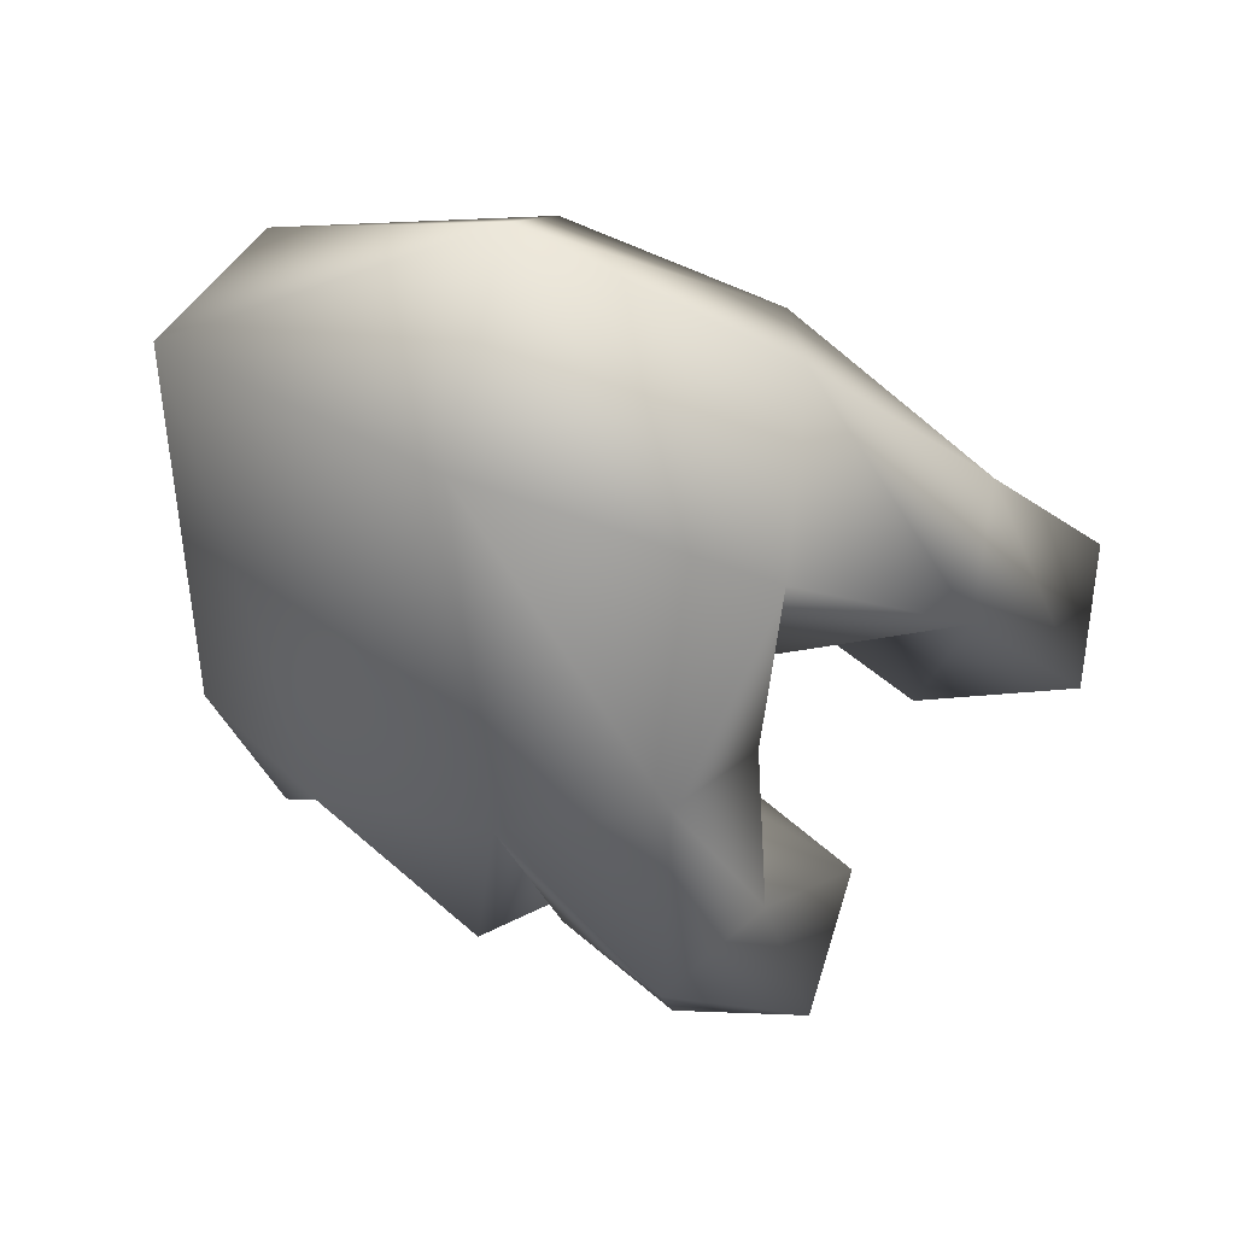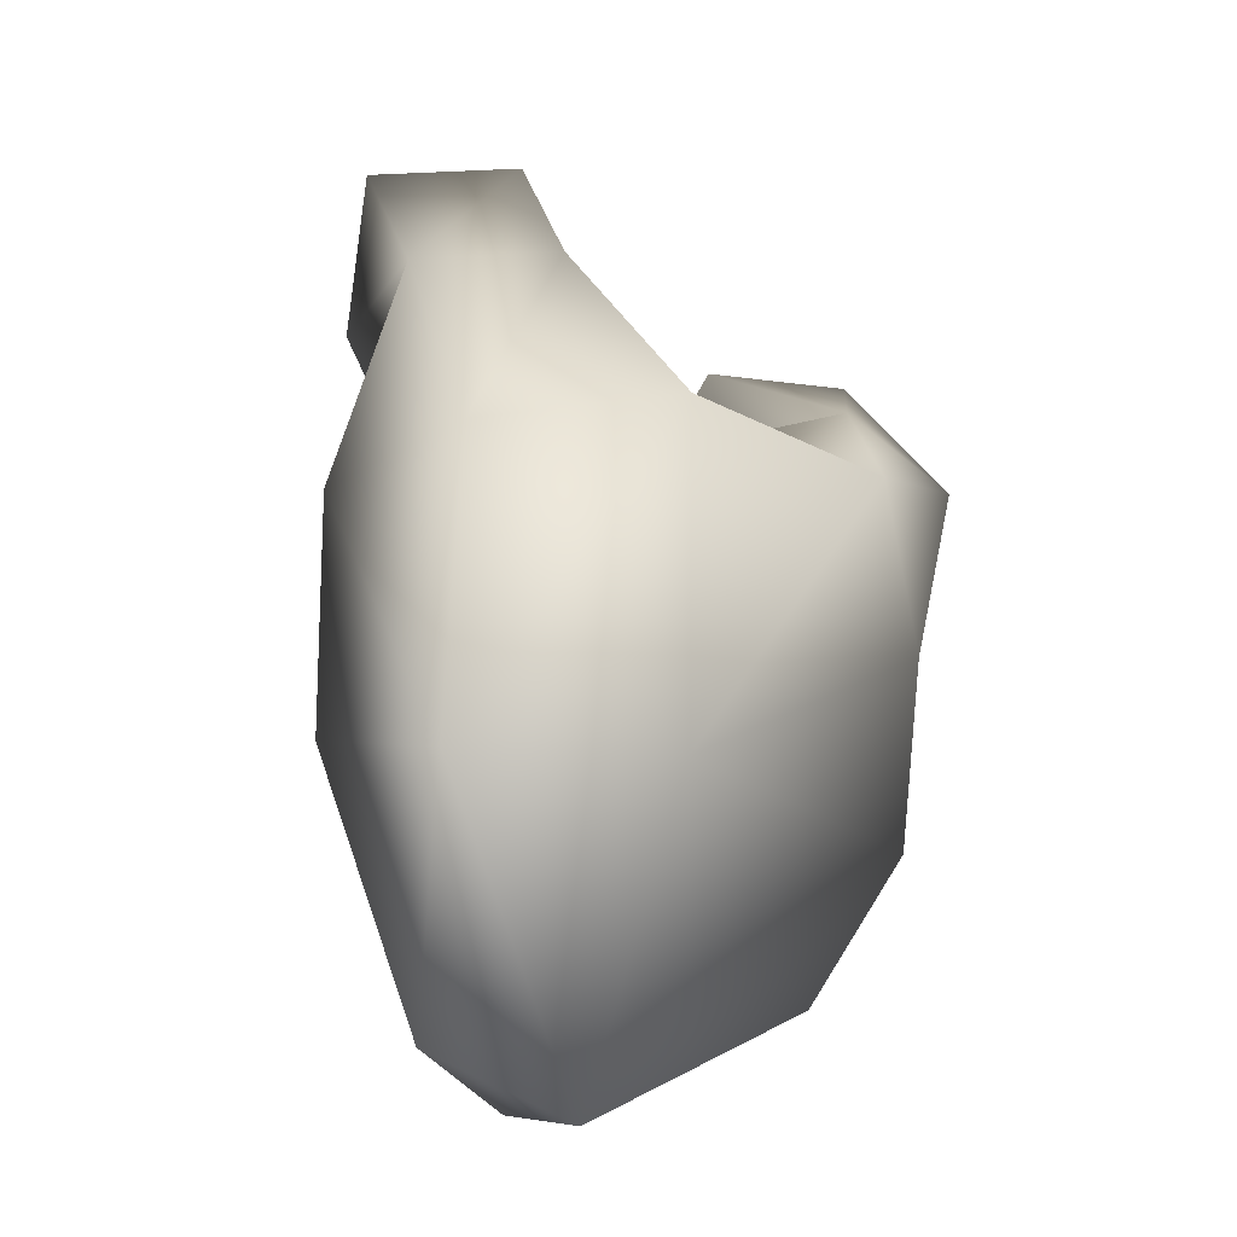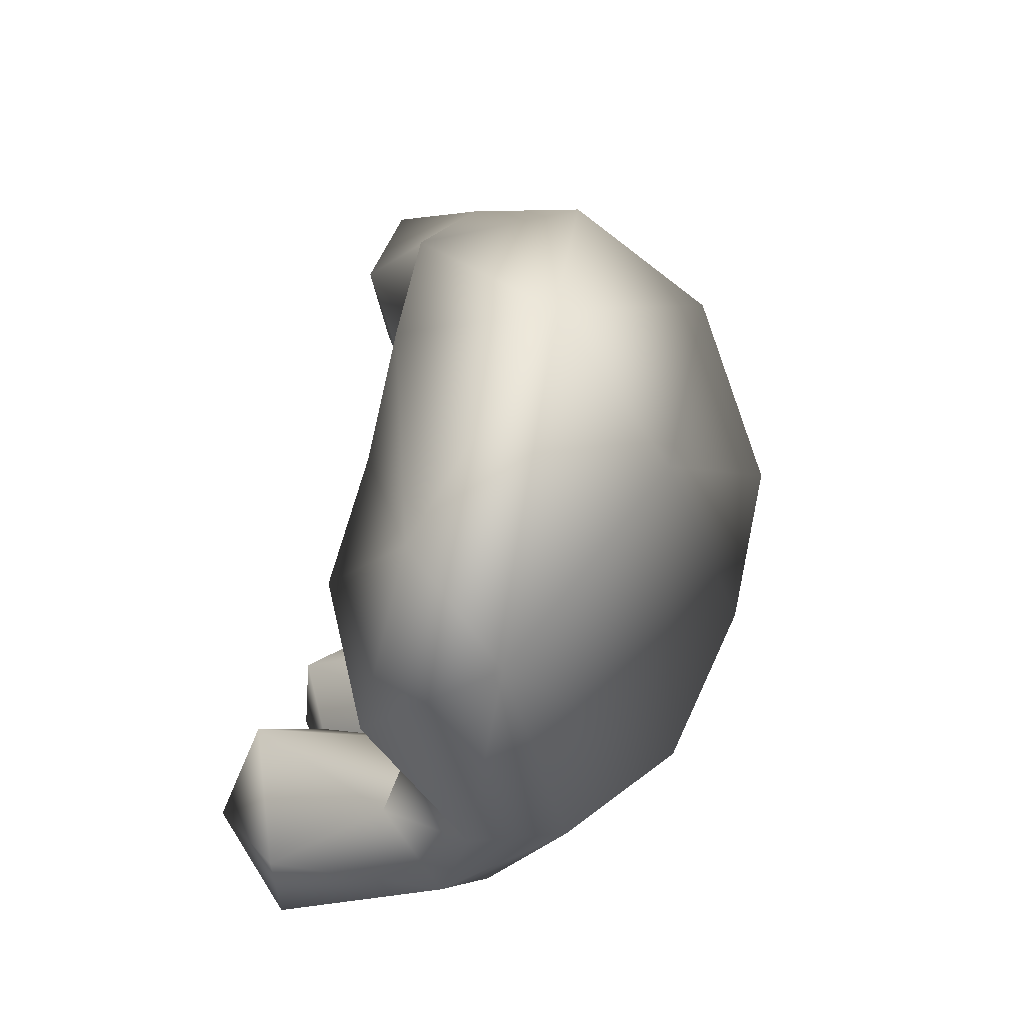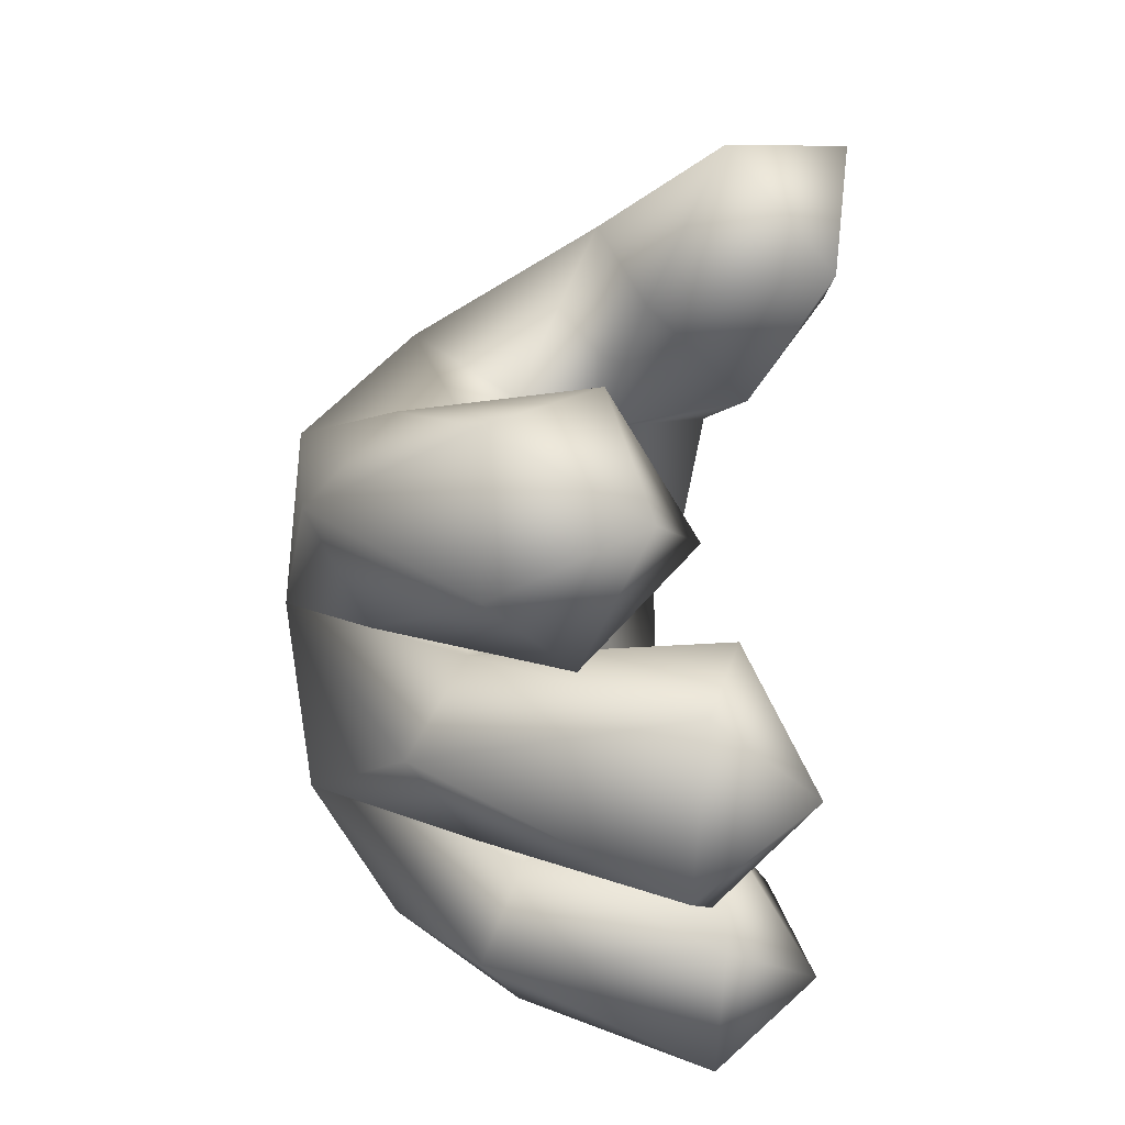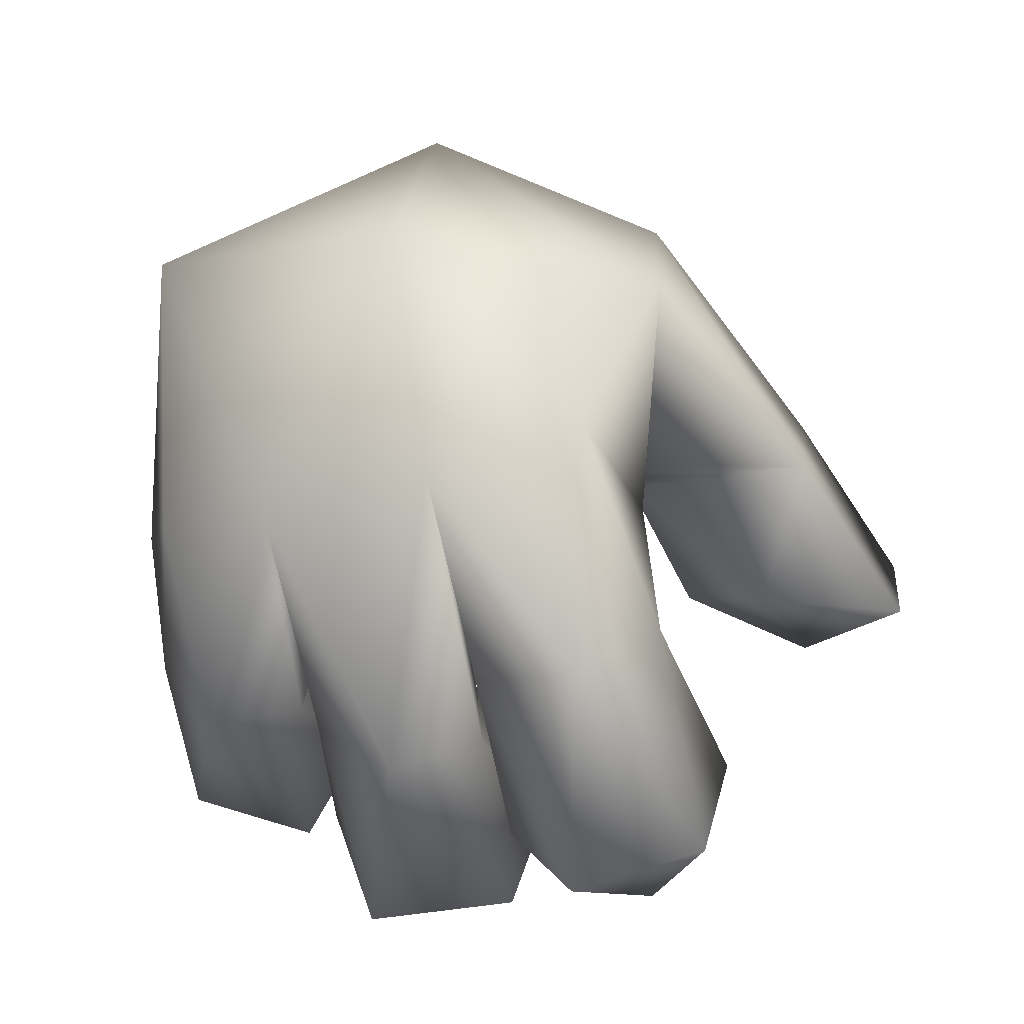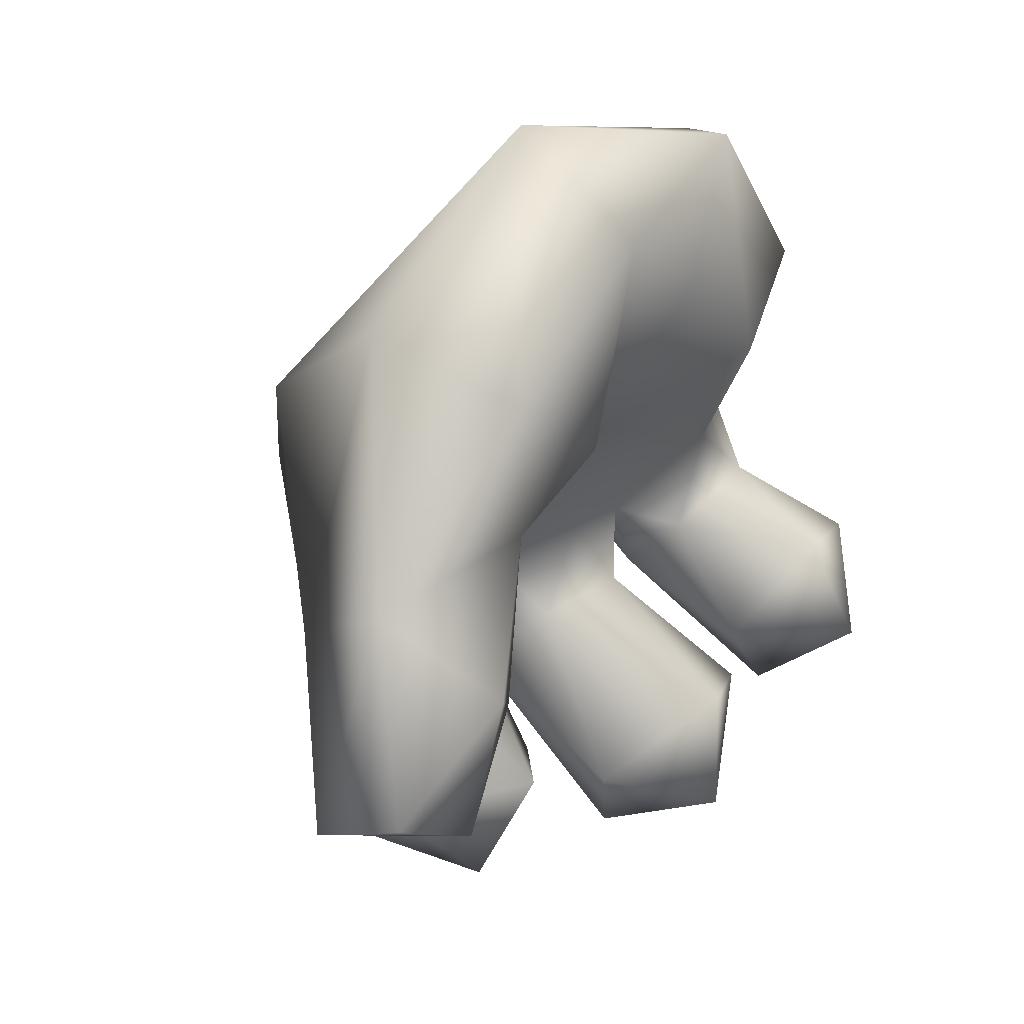
<metadata>
{"format":"obj","ext":"obj","renderer":"f3d","projection":"perspective","resolution":1024,"background":"white","views":[{"elev":36.6,"azim":-72.8,"up":"+Y"},{"elev":2.9,"azim":-153.8,"up":"+Z"},{"elev":52.7,"azim":-163.1,"up":"+Y"},{"elev":14.2,"azim":1.4,"up":"+Z"},{"elev":-18.1,"azim":-77.8,"up":"+Y"},{"elev":39.0,"azim":46.2,"up":"+Y"}]}
</metadata>
<code>
o R2_Rhand_rayman2
v 0.5774 1.374 0.3722
v 0.4231 1.672 -0.3432
v -0.142 1.945 -0.3126
v 0.5918 0.8169 0.3901
v 0.5105 0.9222 -0.07089
v 0.01797 1.521 0.5728
v -0.4756 1.065 0.6507
v -0.5915 1.331 -0.3714
v 0.5948 0.8493 1.084
v 0.2064 0.5406 1.116
v -0.07754 0.4909 0.5266
v -0.2694 0.2512 0.538
v -0.8238 0.4202 0.4058
v 0.6257 0.04011 1.442
v 0.3755 0.0513 0.9151
v 0.2228 0.5066 0.4162
v 0.2374 0.7113 -0.3936
v -0.02069 0.1628 0.1192
v 0.7177 0.1752 0.5761
v 0.4303 1.355 -0.6703
v 0.5032 0.9553 -0.9554
v 0.1619 0.2626 -1.103
v 0.01285 0.0349 -0.4828
v 0.1028 1.658 -1.198
v 0.9936 0.5683 0.8639
v 1.044 0.3517 1.411
v 0.9906 0.005329 1.024
v -0.3002 1.432 -1.429
v 0.1782 1.008 -1.532
v -0.1738 0.2931 -1.464
v 0.2253 0.0271 -1.29
v 0.234 -0.07032 -0.8949
v -0.02381 -0.05268 -0.77
v -0.7799 0.1238 -0.7831
v -0.4979 0.2193 -1.287
v -0.04561 -0.2112 -1.428
v 0.6172 -0.1939 -1.523
v 0.8093 0.03125 -1.091
v 0.6656 -0.3597 -0.7928
v -0.01835 -0.3957 -0.8637
v 0.9503 -0.4406 -1.243
v 0.6394 -0.7634 -1.024
v 0.6136 -0.61 -1.505
v -0.1573 -0.4814 -1.193
v -0.865 0.2231 -0.1525
v -0.3768 -0.729 -0.4052
v -0.1636 -0.5021 -0.7502
v 0.124 -0.27 -0.6181
v -0.2221 -0.04853 -0.1535
v -0.1196 -0.2878 0.01847
v -0.05305 -0.1758 0.4369
v -0.4271 -0.2684 0.619
v -0.7087 -0.4866 0.3493
v 0.1124 -0.2501 -0.2285
v -0.5038 -0.449 -0.05033
v 0.544 -0.5863 0.2673
v 0.2434 -0.6384 0.7696
v -0.1179 -1.024 0.7212
v 0.3999 -1.106 0.4451
v 0.1652 -0.8859 -0.06392
v -0.1074 -1.156 0.2221
v -0.1837 -0.5993 -0.09852
v 0.5612 -1.089 -0.1458
v 0.5132 -1.146 -0.7115
v 0.6643 -0.6891 -0.02128
v 0.9168 -0.9406 -0.453
v 0.5918 -0.703 -0.8951
v 0.8534 -0.4039 -0.4908
f 1 2 3
f 1 4 5
f 3 6 1
f 3 7 6
f 3 8 7
f 6 9 1
f 7 10 6
f 7 11 10
f 7 12 11
f 7 13 12
f 10 9 6
f 10 14 9
f 10 15 14
f 11 16 10
f 11 17 16
f 11 18 17
f 11 12 18
f 16 15 10
f 16 19 15
f 17 5 16
f 17 2 5
f 17 20 2
f 17 21 20
f 17 22 21
f 17 23 22
f 17 18 23
f 5 2 1
f 5 4 16
f 2 24 3
f 2 20 24
f 9 4 1
f 9 25 4
f 9 26 25
f 4 19 16
f 14 26 9
f 14 27 26
f 15 27 14
f 15 19 27
f 25 19 4
f 26 27 25
f 27 19 25
f 24 28 3
f 20 21 24
f 21 29 24
f 21 22 29
f 29 28 24
f 29 30 28
f 22 30 29
f 22 31 30
f 22 32 31
f 22 33 32
f 22 23 33
f 28 8 3
f 28 34 8
f 30 35 28
f 30 36 35
f 31 36 30
f 31 37 36
f 32 38 31
f 32 39 38
f 32 40 39
f 32 33 40
f 38 37 31
f 39 41 38
f 39 42 41
f 39 40 42
f 41 37 38
f 42 43 41
f 42 44 43
f 42 40 44
f 43 37 41
f 44 36 43
f 44 34 35
f 44 40 34
f 35 36 44
f 35 34 28
f 36 37 43
f 8 13 7
f 8 45 13
f 34 45 8
f 34 46 45
f 34 47 46
f 40 33 34
f 33 47 34
f 33 48 47
f 23 48 33
f 18 49 23
f 18 50 49
f 18 51 50
f 12 51 18
f 12 52 51
f 13 52 12
f 13 53 52
f 13 45 53
f 49 54 23
f 50 55 49
f 51 56 50
f 52 57 51
f 52 58 57
f 57 56 51
f 57 59 56
f 56 60 50
f 53 58 52
f 53 45 55
f 53 61 58
f 58 59 57
f 58 61 59
f 59 60 56
f 59 61 60
f 60 55 50
f 60 61 55
f 55 45 49
f 55 61 53
f 45 62 49
f 45 46 62
f 62 54 49
f 46 63 62
f 46 64 63
f 46 47 64
f 63 65 62
f 64 66 63
f 64 67 66
f 66 65 63
f 47 67 64
f 47 48 67
f 67 68 66
f 67 48 68
f 68 65 66
f 68 54 65
f 68 48 54
f 65 54 62
f 54 48 23

</code>
